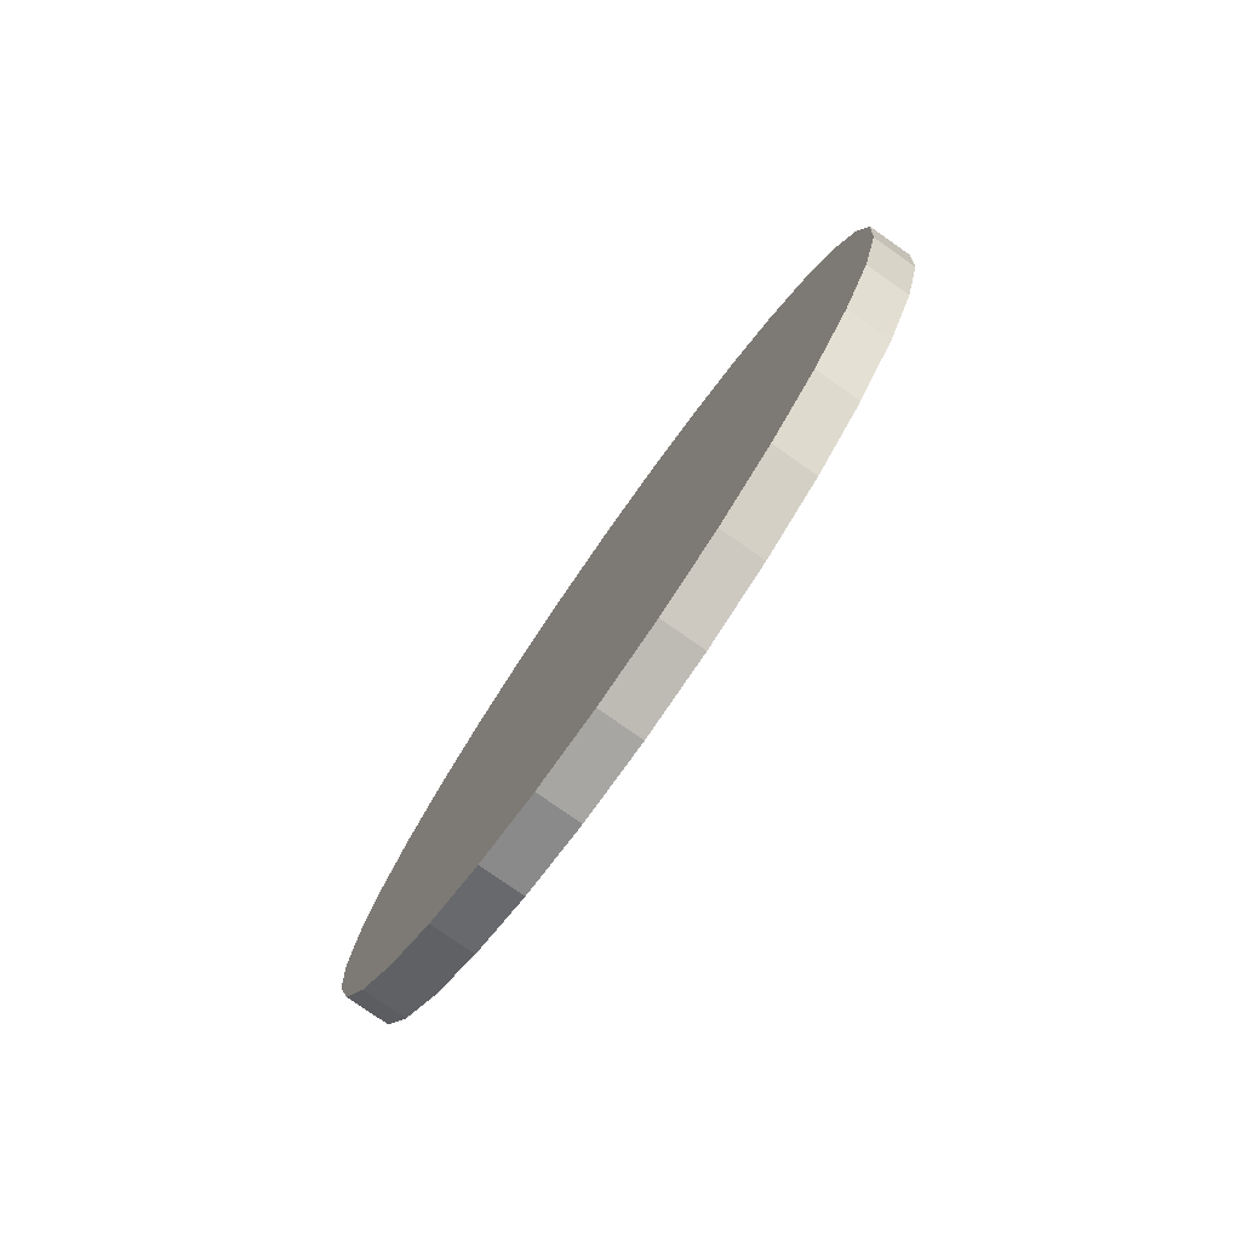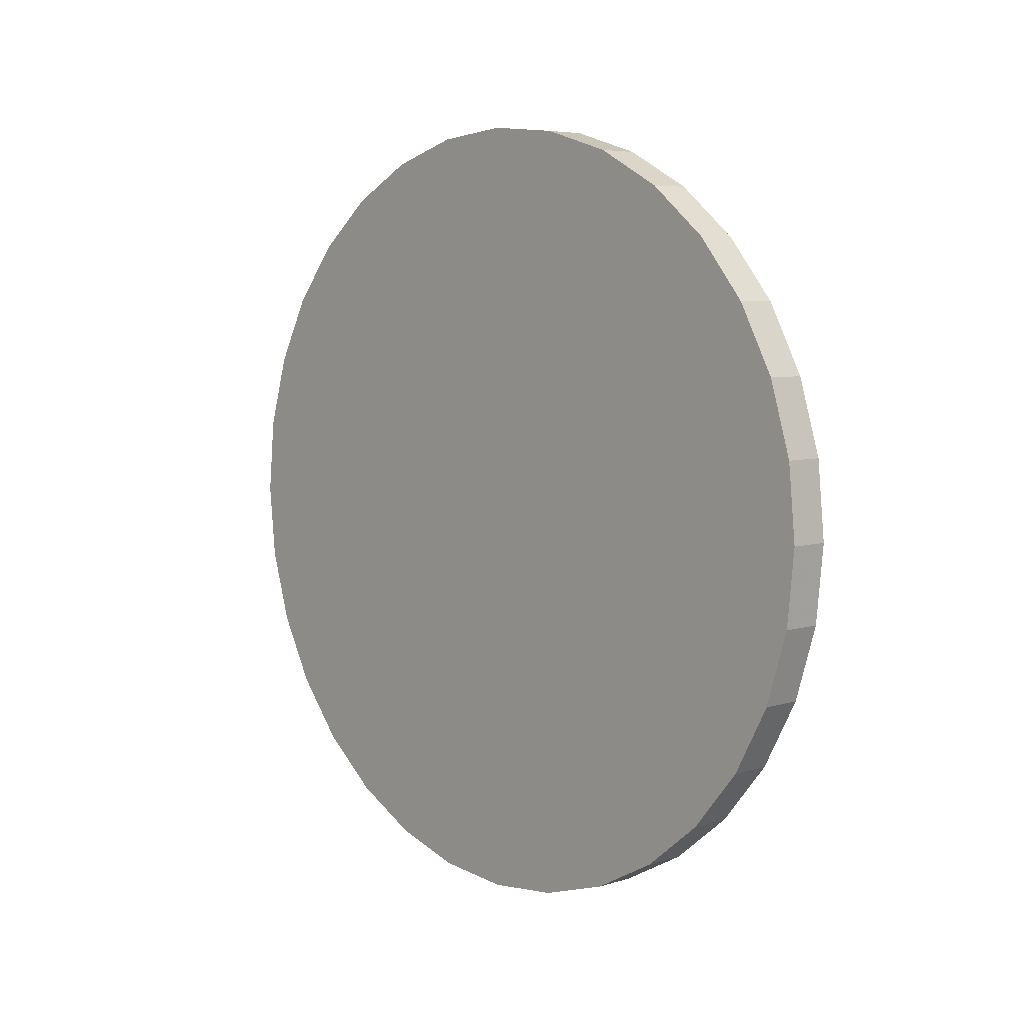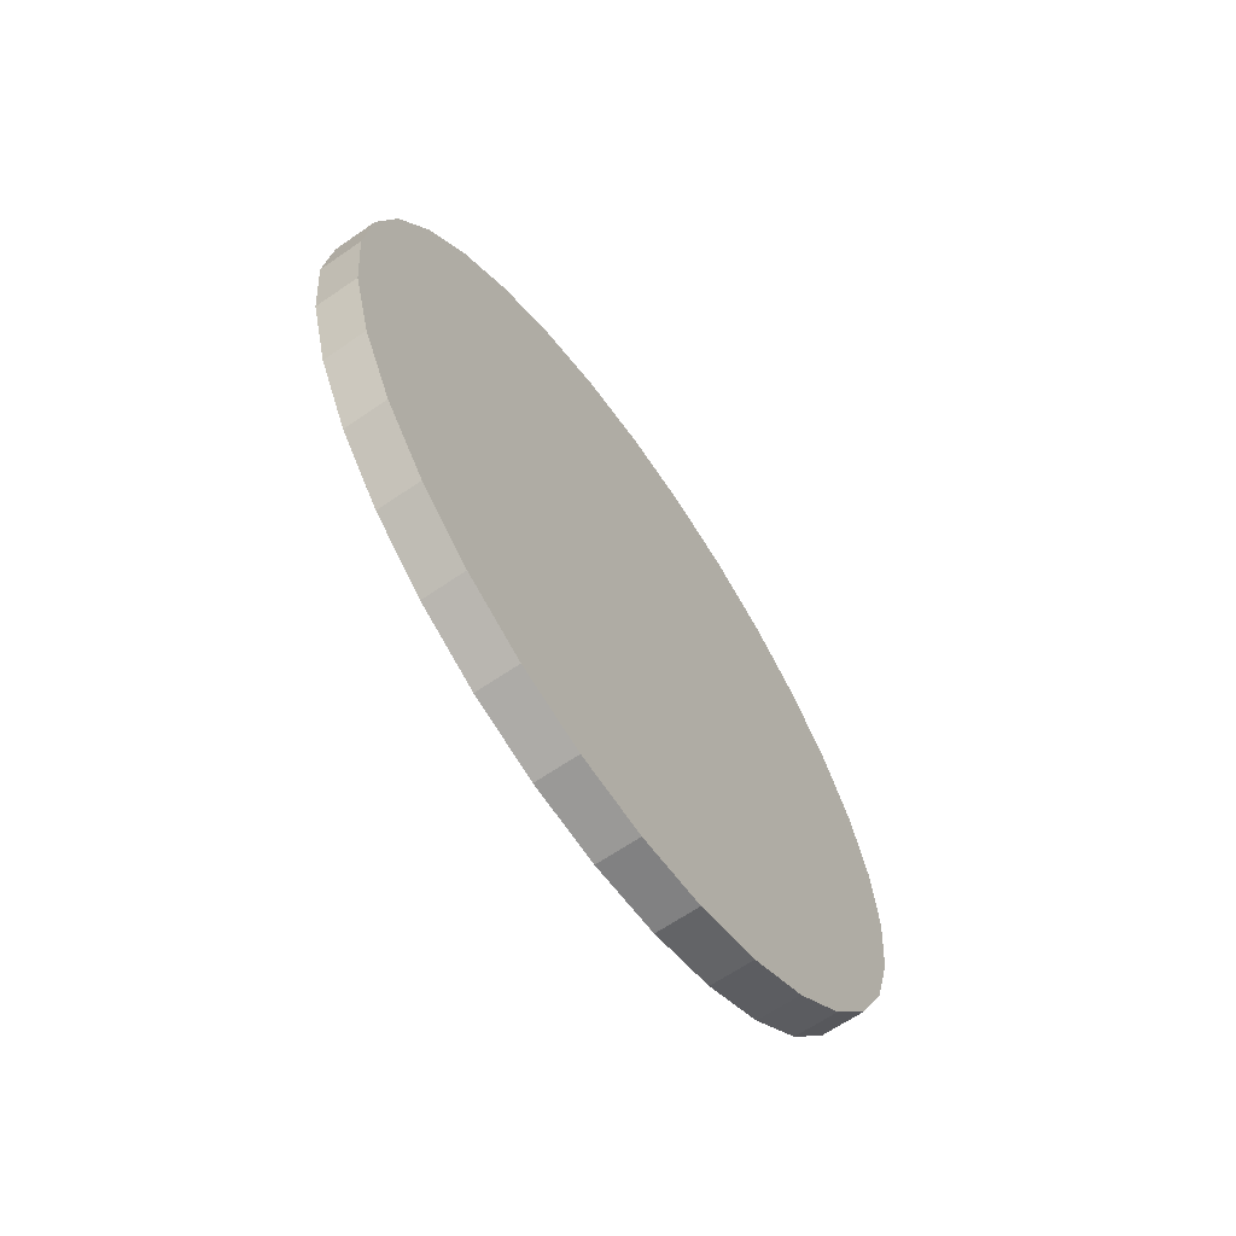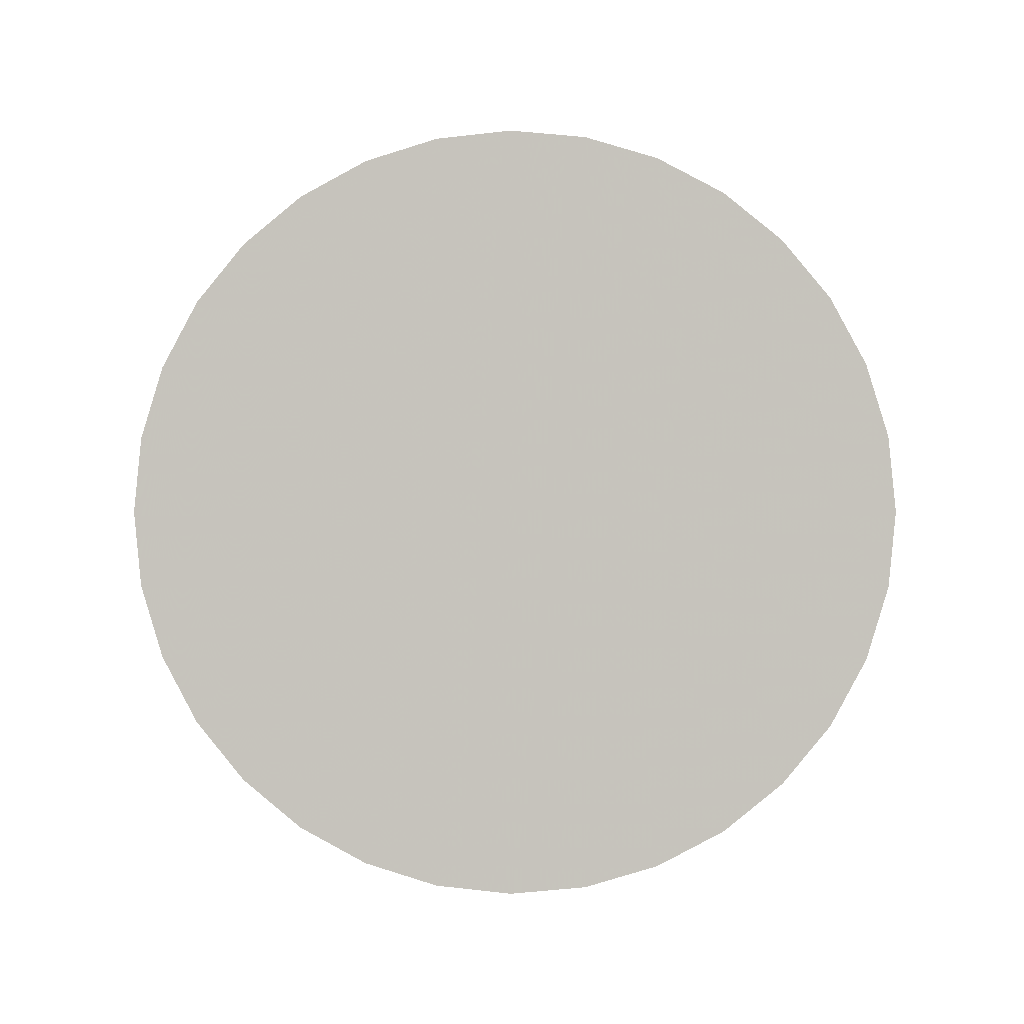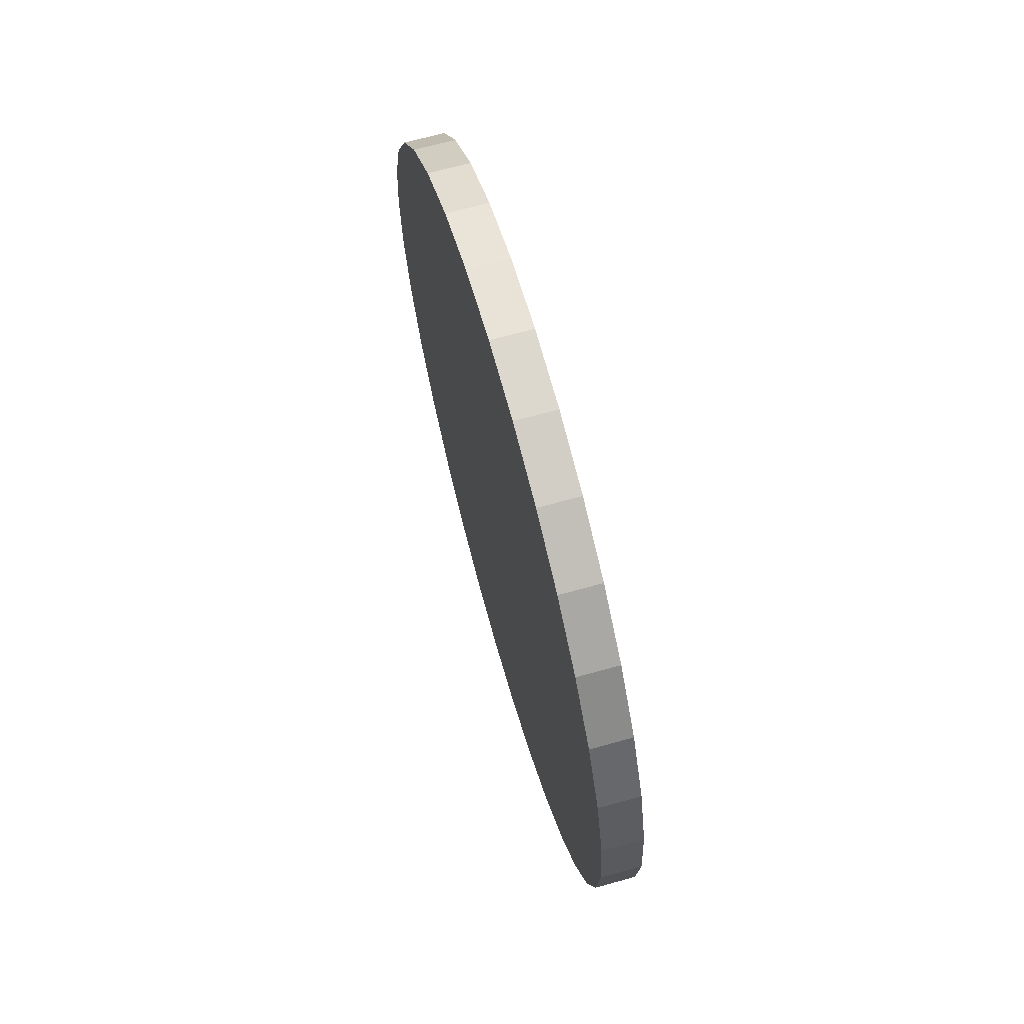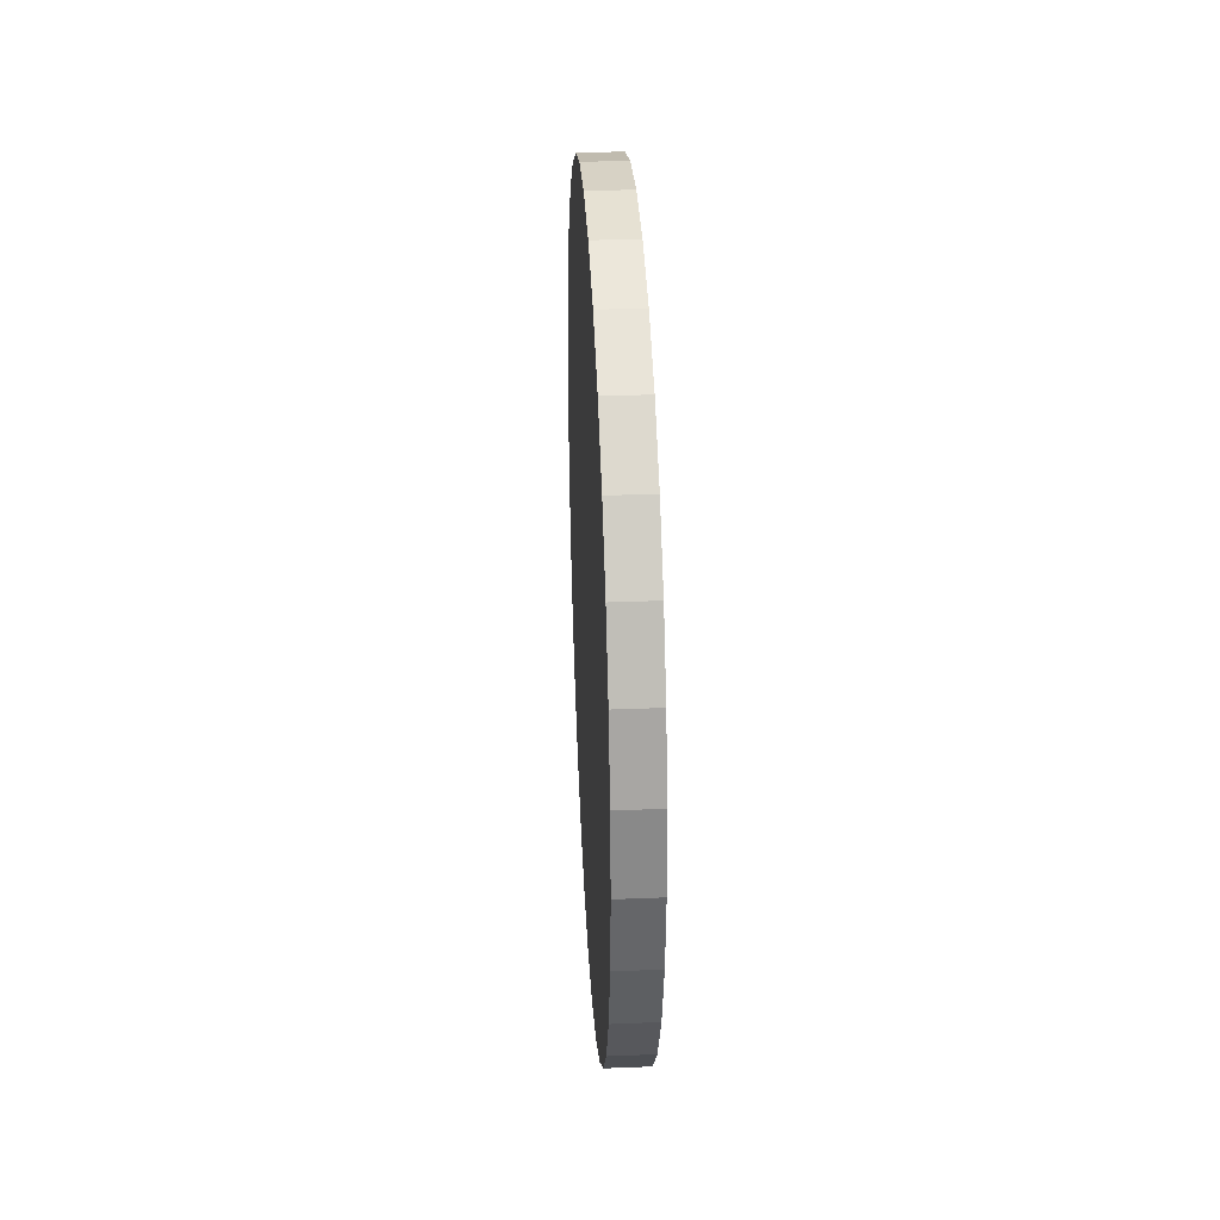
<metadata>
{"format":"obj","ext":"obj","renderer":"f3d","projection":"perspective","resolution":1024,"background":"white","views":[{"elev":-79.3,"azim":-34.9,"up":"+Y"},{"elev":5.9,"azim":137.0,"up":"+Z"},{"elev":-64.8,"azim":34.7,"up":"+Y"},{"elev":-0.2,"azim":-86.6,"up":"+Y"},{"elev":67.0,"azim":-15.6,"up":"+Y"},{"elev":32.9,"azim":-3.1,"up":"+Z"}]}
</metadata>
<code>
v 0.02693 0.51 0
v 0.02693 0.5002 0.0995
v 0.02693 0.4712 0.1952
v 0.02693 0.424 0.2833
v 0.02693 0.3606 0.3606
v 0.02693 0.2833 0.424
v 0.02693 0.1952 0.4712
v 0.02693 0.0995 0.5002
v 0.02693 -0 0.51
v 0.02693 -0.0995 0.5002
v 0.02693 -0.1952 0.4712
v 0.02693 -0.2833 0.424
v 0.02693 -0.3606 0.3606
v 0.02693 -0.424 0.2833
v 0.02693 -0.4712 0.1952
v 0.02693 -0.5002 0.0995
v 0.02693 -0.51 0
v 0.02693 -0.5002 -0.0995
v 0.02693 -0.4712 -0.1952
v 0.02693 -0.424 -0.2833
v 0.02693 -0.3606 -0.3606
v 0.02693 -0.2833 -0.424
v 0.02693 -0.1952 -0.4712
v 0.02693 -0.0995 -0.5002
v 0.02693 0 -0.51
v 0.02693 0.0995 -0.5002
v 0.02693 0.1952 -0.4712
v 0.02693 0.2833 -0.424
v 0.02693 0.3606 -0.3606
v 0.02693 0.424 -0.2833
v 0.02693 0.4712 -0.1952
v 0.02693 0.5002 -0.0995
v -0.02693 0.51 0
v -0.02693 0.5002 0.0995
v -0.02693 0.4712 0.1952
v -0.02693 0.424 0.2833
v -0.02693 0.3606 0.3606
v -0.02693 0.2833 0.424
v -0.02693 0.1952 0.4712
v -0.02693 0.0995 0.5002
v -0.02693 -0 0.51
v -0.02693 -0.0995 0.5002
v -0.02693 -0.1952 0.4712
v -0.02693 -0.2833 0.424
v -0.02693 -0.3606 0.3606
v -0.02693 -0.424 0.2833
v -0.02693 -0.4712 0.1952
v -0.02693 -0.5002 0.0995
v -0.02693 -0.51 0
v -0.02693 -0.5002 -0.0995
v -0.02693 -0.4712 -0.1952
v -0.02693 -0.424 -0.2833
v -0.02693 -0.3606 -0.3606
v -0.02693 -0.2833 -0.424
v -0.02693 -0.1952 -0.4712
v -0.02693 -0.0995 -0.5002
v -0.02693 0 -0.51
v -0.02693 0.0995 -0.5002
v -0.02693 0.1952 -0.4712
v -0.02693 0.2833 -0.424
v -0.02693 0.3606 -0.3606
v -0.02693 0.424 -0.2833
v -0.02693 0.4712 -0.1952
v -0.02693 0.5002 -0.0995
f 10 42 43 11
f 24 56 57 25
f 11 43 44 12
f 25 57 58 26
f 12 44 45 13
f 26 58 59 27
f 13 45 46 14
f 27 59 60 28
f 14 46 47 15
f 1 33 34 2
f 28 60 61 29
f 15 47 48 16
f 2 34 35 3
f 29 61 62 30
f 16 48 49 17
f 3 35 36 4
f 30 62 63 31
f 17 49 50 18
f 4 36 37 5
f 31 63 64 32
f 18 50 51 19
f 5 37 38 6
f 32 64 33 1
f 19 51 52 20
f 6 38 39 7
f 20 52 53 21
f 7 39 40 8
f 21 53 54 22
f 8 40 41 9
f 22 54 55 23
f 9 41 42 10
f 23 55 56 24
f 34 33 64 63 62 61 60 59 58 57 56 55 54 53 52 51 50 49 48 47 46 45 44 43 42 41 40 39 38 37 36 35
f 2 3 4 5 6 7 8 9 10 11 12 13 14 15 16 17 18 19 20 21 22 23 24 25 26 27 28 29 30 31 32 1

</code>
